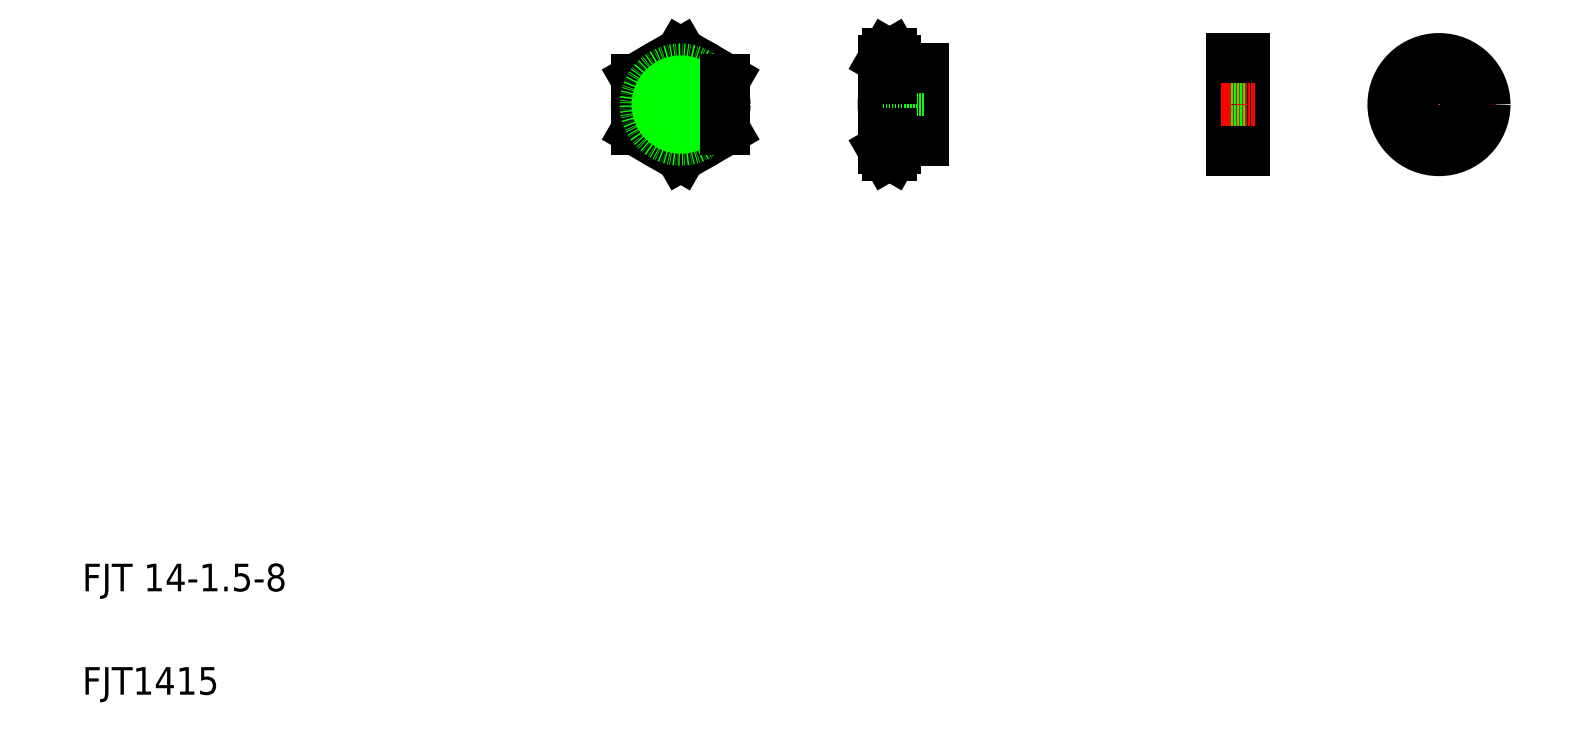
<metadata>
{"format":"dxf","ext":"dxf","renderer":"ezdxf+matplotlib","layout":"modelspace","background":"white","min_lineweight":24,"dpi":150}
</metadata>
<code>
0
SECTION
2
ENTITIES
0
TEXT
8
0
10
20
20
50
30
0
40
8
1
FJT 14-1.5-8
0
TEXT
8
0
10
20
20
20
30
0
40
8
1
FJT1415
0
LINE
8
CENTER
10
177.7
20
191.2
30
0
11
209.7
21
191.2
31
0
0
CIRCLE
8
0
10
193.7
20
191.2
30
0
40
13
0
LINE
8
0
10
193.7
20
206.2
30
0
11
206.7
21
198.7
31
0
0
LINE
8
0
10
206.7
20
183.7
30
0
11
193.7
21
176.2
31
0
0
LINE
8
CENTER
10
193.7
20
207.2
30
0
11
193.7
21
175.2
31
0
0
LINE
8
0
10
193.7
20
176.2
30
0
11
180.7
21
183.7
31
0
0
LINE
8
0
10
193.7
20
206.2
30
0
11
180.7
21
198.7
31
0
0
LINE
8
0
10
180.7
20
198.7
30
0
11
180.7
21
183.7
31
0
0
CIRCLE
8
0
10
193.7
20
191.2
30
0
40
6.25
0
CIRCLE
8
0
10
193.7
20
191.2
30
0
40
7
0
CIRCLE
8
0
10
193.7
20
191.2
30
0
40
10.5
0
LINE
8
0
10
190.4
20
204.4
30
0
11
190.4
21
204.4
31
0
0
LINE
8
0
10
187.2
20
202.5
30
0
11
187.2
21
202.5
31
0
0
LINE
8
CENTER
10
249.3
20
191.2
30
0
11
267.3
21
191.2
31
0
0
LINE
8
0
10
206.7
20
198.7
30
0
11
206.7
21
183.7
31
0
0
ARC
8
0
10
249.8
20
180
30
0
40
6.5
50
330
51
35.26
0
ARC
8
0
10
258.8
20
180
30
0
40
6.5
50
144.7
51
210
0
LINE
8
0
10
255.1
20
176.2
30
0
11
256.3
21
178.2
31
0
0
LINE
8
0
10
253.4
20
176.2
30
0
11
252.3
21
178.2
31
0
0
LINE
8
0
10
253.4
20
176.2
30
0
11
255.1
21
176.2
31
0
0
ARC
8
0
10
276.5
20
191.2
30
0
40
24.21
50
161.9
51
198.1
0
ARC
8
0
10
232.1
20
191.2
30
0
40
24.21
50
341.9
51
18.06
0
LINE
8
0
10
252.3
20
204.2
30
0
11
252.3
21
178.2
31
0
0
LINE
8
0
10
256.3
20
204.2
30
0
11
256.3
21
178.2
31
0
0
LINE
8
0
10
264.3
20
201.7
30
0
11
264.3
21
180.7
31
0
0
LINE
8
0
10
252.3
20
184.2
30
0
11
264.3
21
184.2
31
0
0
LINE
8
0
10
252.3
20
185
30
0
11
264.3
21
185
31
0
0
LINE
8
0
10
256.3
20
180.7
30
0
11
264.3
21
180.7
31
0
0
LINE
8
0
10
253.5
20
183.7
30
0
11
255.1
21
183.7
31
0
0
LINE
8
0
10
252.3
20
198.2
30
0
11
264.3
21
198.2
31
0
0
LINE
8
0
10
252.3
20
197.5
30
0
11
264.3
21
197.5
31
0
0
LINE
8
0
10
256.3
20
201.7
30
0
11
264.3
21
201.7
31
0
0
ARC
8
0
10
249.8
20
202.5
30
0
40
6.5
50
324.7
51
30
0
ARC
8
0
10
258.8
20
202.5
30
0
40
6.5
50
150
51
215.3
0
LINE
8
0
10
253.5
20
198.7
30
0
11
255.1
21
198.7
31
0
0
LINE
8
0
10
255.1
20
206.2
30
0
11
256.3
21
204.2
31
0
0
LINE
8
0
10
253.4
20
206.2
30
0
11
255.1
21
206.2
31
0
0
LINE
8
0
10
253.4
20
206.2
30
0
11
252.3
21
204.2
31
0
0
LINE
8
0
10
357.4
20
204.7
30
0
11
357.4
21
177.7
31
0
0
LINE
8
0
10
353.4
20
204.7
30
0
11
353.4
21
177.7
31
0
0
LINE
8
CENTER
10
350.4
20
191.2
30
0
11
360.4
21
191.2
31
0
0
LINE
8
0
10
353.4
20
183.7
30
0
11
357.4
21
183.7
31
0
0
LINE
8
0
10
353.4
20
177.7
30
0
11
357.4
21
177.7
31
0
0
LINE
8
0
10
353.4
20
198.7
30
0
11
357.4
21
198.7
31
0
0
LINE
8
0
10
353.4
20
204.7
30
0
11
357.4
21
204.7
31
0
0
LINE
8
CENTER
10
413.7
20
207.7
30
0
11
413.7
21
174.7
31
0
0
LINE
8
CENTER
10
397.2
20
191.2
30
0
11
430.2
21
191.2
31
0
0
CIRCLE
8
0
10
413.7
20
191.2
30
0
40
7.5
0
CIRCLE
8
0
10
413.7
20
191.2
30
0
40
13.5
0
ENDSEC
0
EOF

</code>
